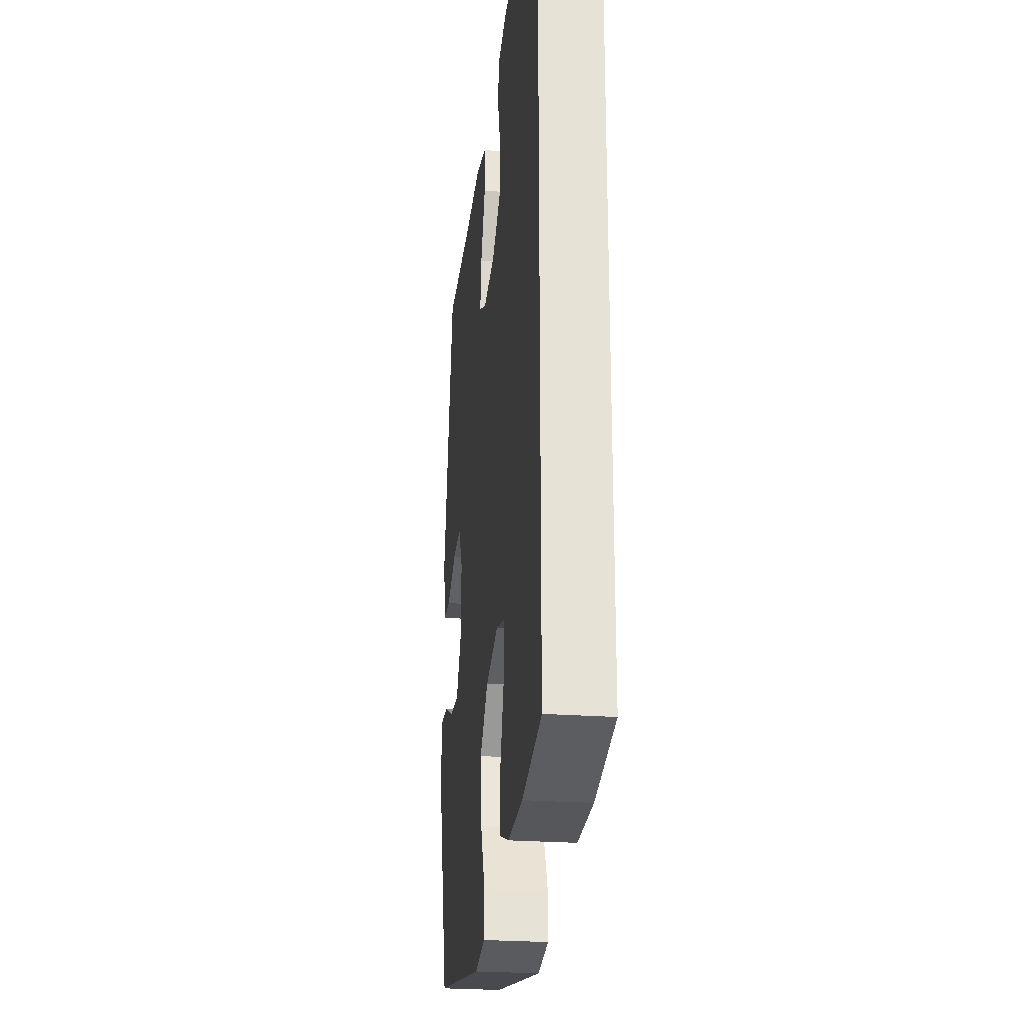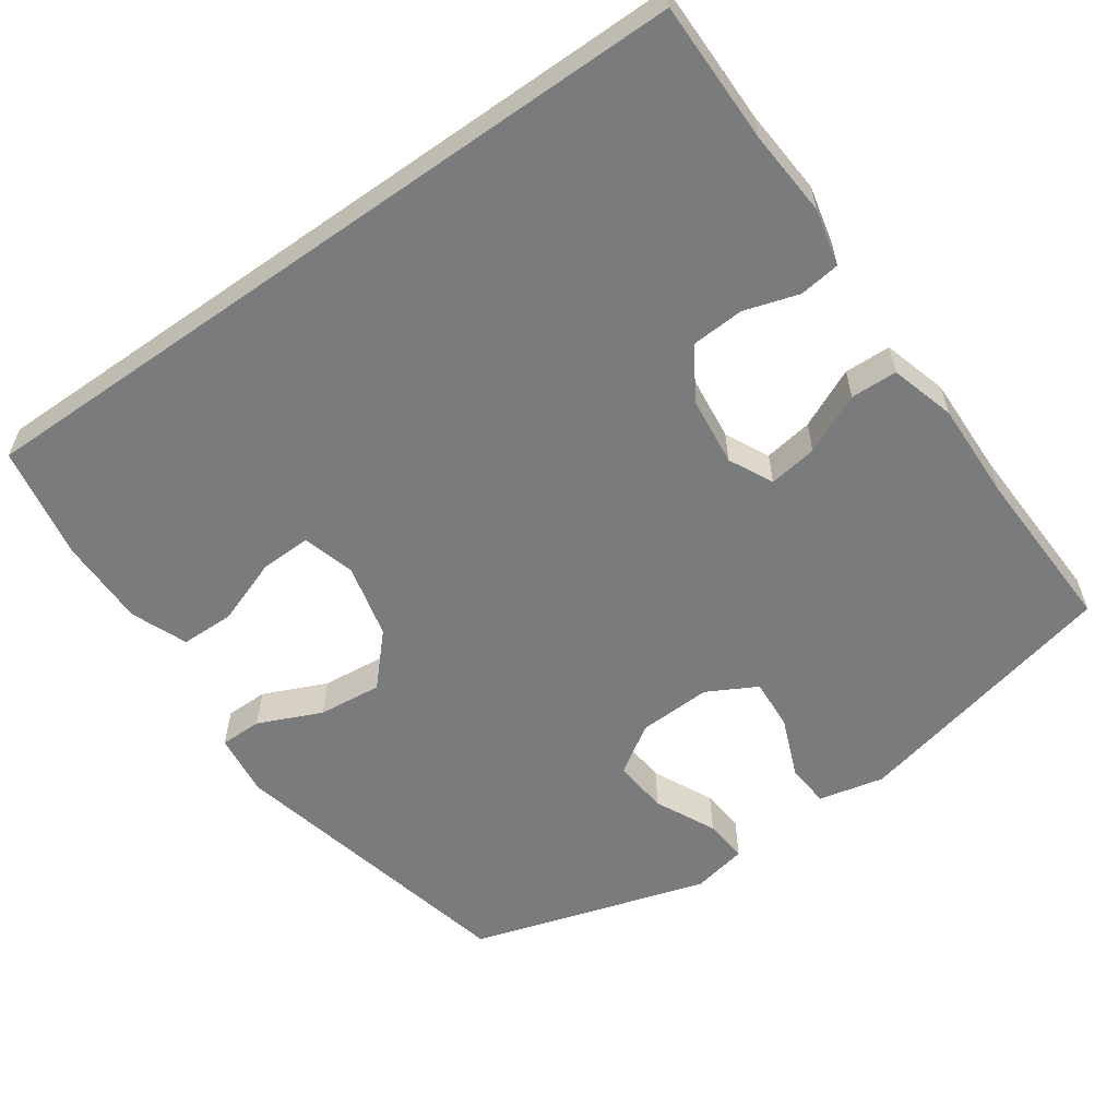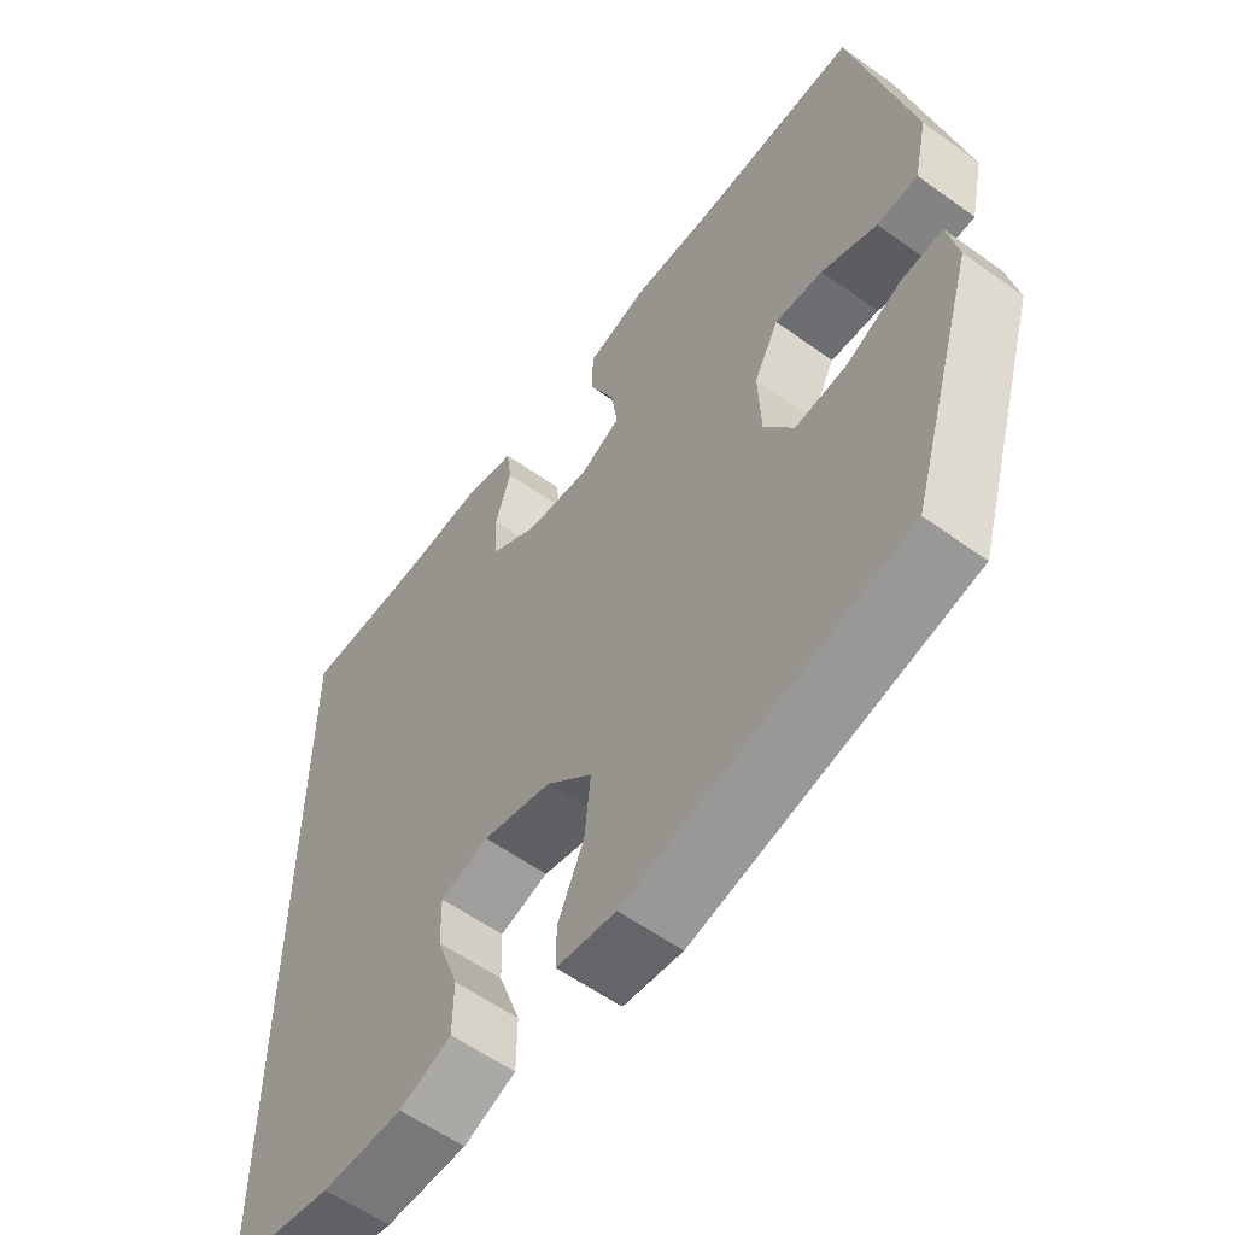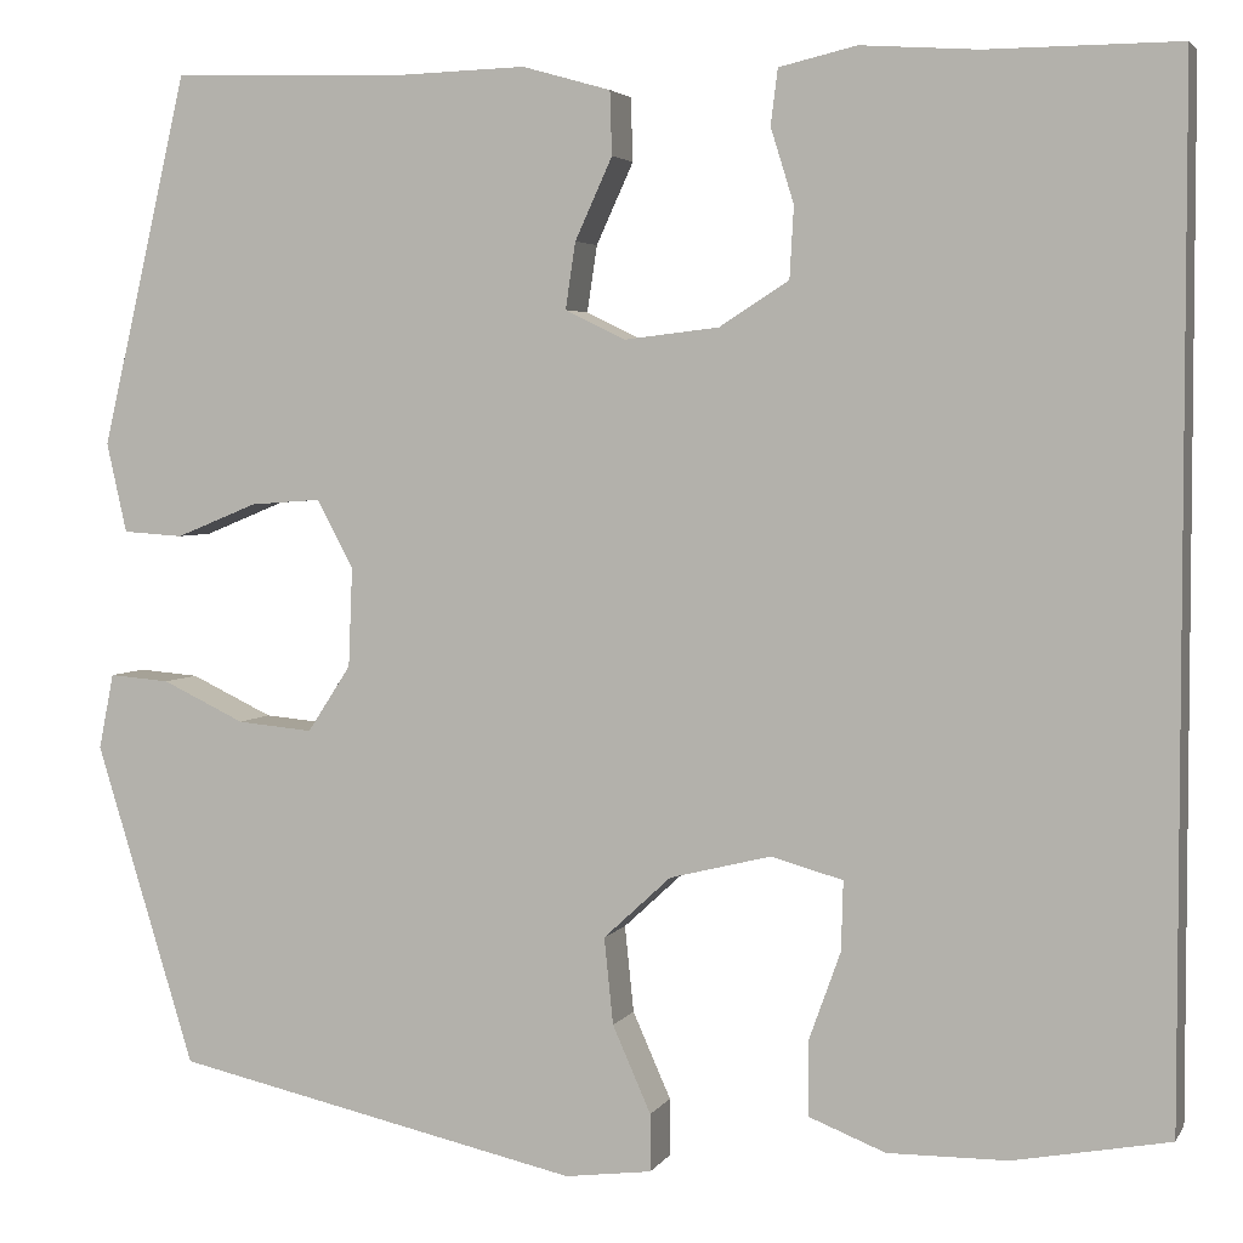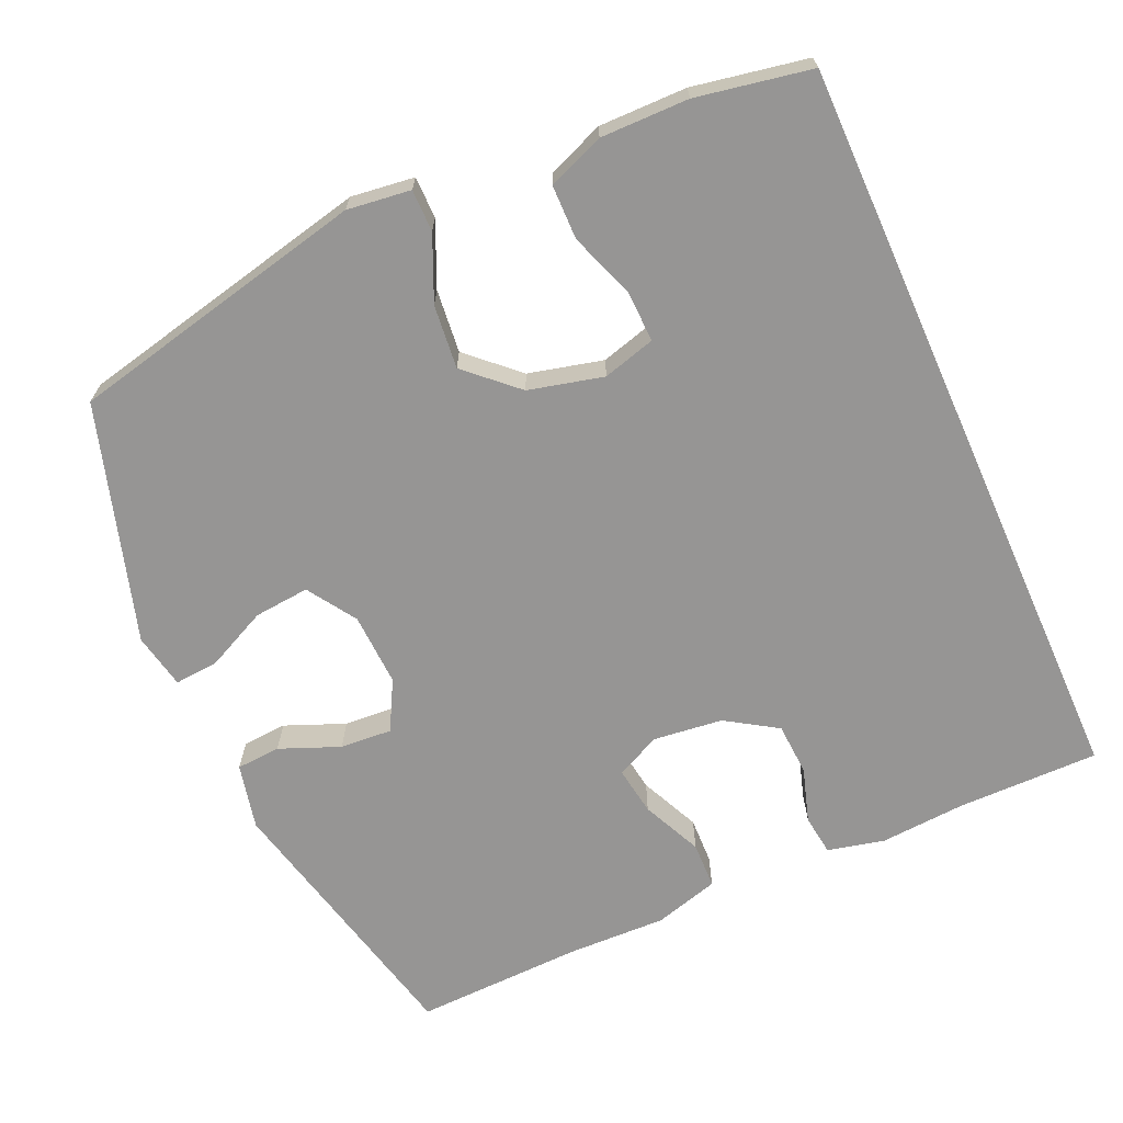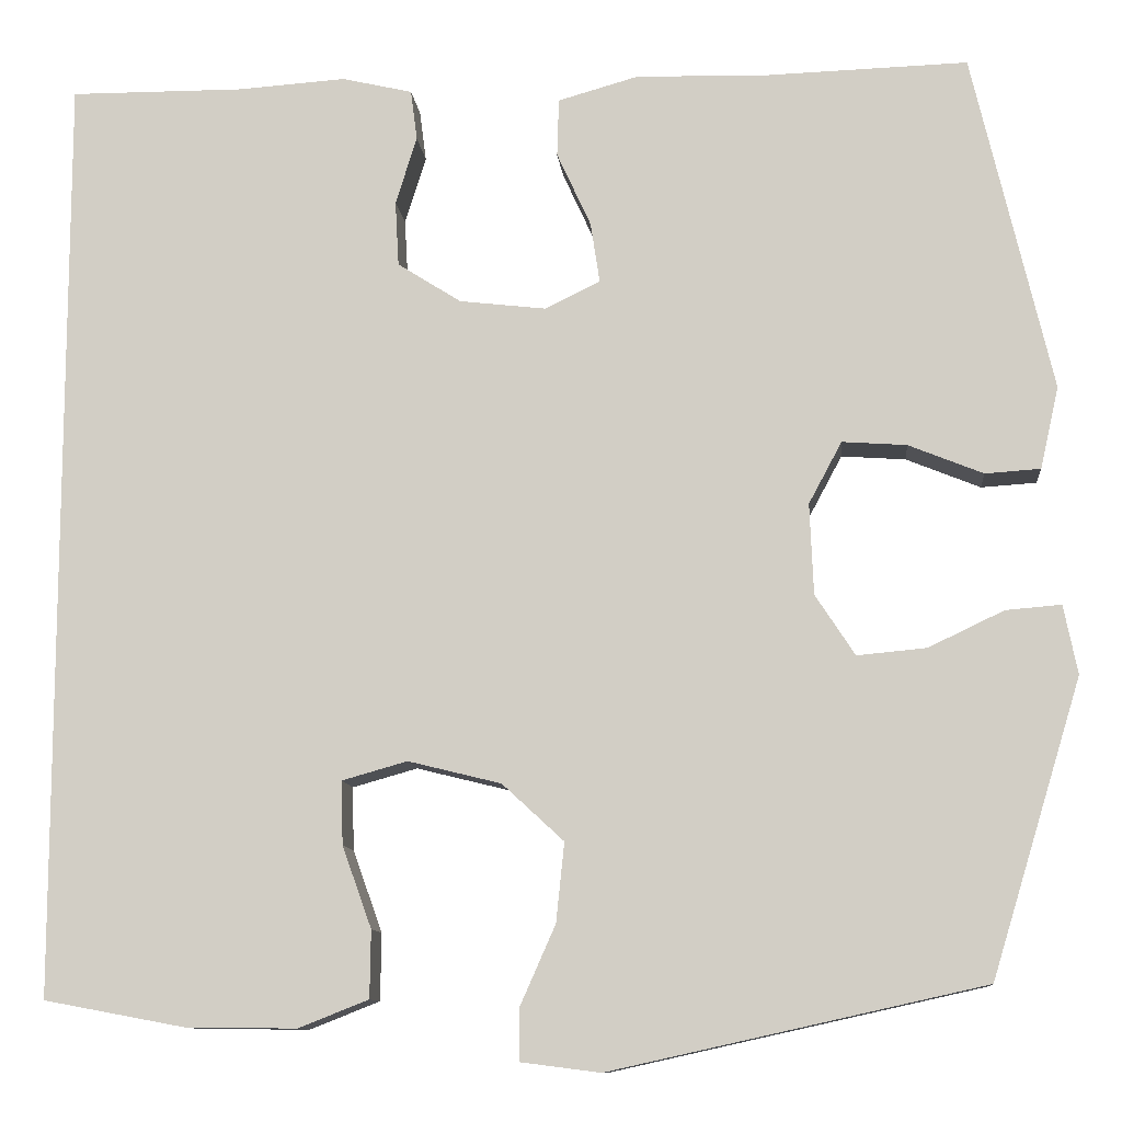
<metadata>
{"format":"obj","ext":"obj","renderer":"f3d","projection":"perspective","resolution":1024,"background":"white","views":[{"elev":-25.9,"azim":-96.5,"up":"+Z"},{"elev":-58.3,"azim":-54.8,"up":"+Y"},{"elev":-57.9,"azim":53.3,"up":"+Z"},{"elev":3.8,"azim":-163.1,"up":"+Z"},{"elev":-67.6,"azim":-155.9,"up":"+Y"},{"elev":-10.7,"azim":5.5,"up":"+Z"}]}
</metadata>
<code>
v 0.5 0.07 0.5
v 0.586 0.07 0.131
v 0.566 0.07 0.042
v 0.506 0.07 0.038
v 0.425 0.07 0.071
v 0.355 0.07 0.076
v 0.319 0.07 0.009
v 0.323 0.07 -0.09
v 0.366 0.07 -0.156
v 0.441 0.07 -0.149
v 0.523 0.07 -0.11
v 0.583 0.07 -0.105
v 0.598 0.07 -0.18
v 0.5 0.07 -0.5
v 0.095 0.07 -0.59
v 0.009 0.07 -0.579
v 0.009 0.07 -0.522
v 0.047 0.07 -0.436
v 0.056 0.07 -0.35
v -0.011 0.07 -0.288
v -0.112 0.07 -0.263
v -0.183 0.07 -0.283
v -0.181 0.07 -0.352
v -0.149 0.07 -0.441
v -0.15 0.07 -0.514
v -0.226 0.07 -0.544
v -0.345 0.07 -0.543
v -0.5 0.07 -0.514
v -0.5 0.07 0.499
v -0.309 0.07 0.498
v -0.193 0.07 0.506
v -0.116 0.07 0.488
v -0.109 0.07 0.433
v -0.132 0.07 0.359
v -0.128 0.07 0.288
v -0.059 0.07 0.244
v 0.035 0.07 0.233
v 0.095 0.07 0.262
v 0.085 0.07 0.328
v 0.048 0.07 0.409
v 0.05 0.07 0.472
v 0.138 0.07 0.497
v 0.272 0.07 0.493
v 0.5 0 0.5
v 0.586 0 0.131
v 0.566 0 0.042
v 0.506 0 0.038
v 0.425 0 0.071
v 0.355 0 0.076
v 0.319 0 0.009
v 0.323 0 -0.09
v 0.366 0 -0.156
v 0.441 0 -0.149
v 0.523 0 -0.11
v 0.583 0 -0.105
v 0.598 0 -0.18
v 0.5 0 -0.5
v 0.095 0 -0.59
v 0.009 0 -0.579
v 0.009 0 -0.522
v 0.047 0 -0.436
v 0.056 0 -0.35
v -0.011 0 -0.288
v -0.112 0 -0.263
v -0.183 0 -0.283
v -0.181 0 -0.352
v -0.149 0 -0.441
v -0.15 0 -0.514
v -0.226 0 -0.544
v -0.345 0 -0.543
v -0.5 0 -0.514
v -0.5 0 0.499
v -0.309 0 0.498
v -0.193 0 0.506
v -0.116 0 0.488
v -0.109 0 0.433
v -0.132 0 0.359
v -0.128 0 0.288
v -0.059 0 0.244
v 0.035 0 0.233
v 0.095 0 0.262
v 0.085 0 0.328
v 0.048 0 0.409
v 0.05 0 0.472
v 0.138 0 0.497
v 0.272 0 0.493
f 40 41 42 43
f 39 40 43 1
f 38 39 1 2
f 37 38 2 3
f 36 37 3
f 31 32 33 34
f 30 31 34 35
f 29 30 35
f 28 29 35 36
f 23 24 25 26
f 22 23 26 27
f 15 16 17 18
f 15 18 19
f 14 15 19
f 13 14 19 20
f 10 11 12 13
f 9 10 13 20
f 3 4 5
f 36 3 5
f 36 5 6
f 22 27 28 36
f 21 22 36 6
f 8 9 20 21
f 7 8 21
f 6 7 21
f 86 85 84 83
f 44 86 83 82
f 45 44 82 81
f 46 45 81 80
f 46 80 79
f 77 76 75 74
f 78 77 74 73
f 78 73 72
f 79 78 72 71
f 69 68 67 66
f 70 69 66 65
f 61 60 59 58
f 62 61 58
f 62 58 57
f 63 62 57 56
f 56 55 54 53
f 63 56 53 52
f 48 47 46
f 48 46 79
f 49 48 79
f 79 71 70 65
f 49 79 65 64
f 64 63 52 51
f 64 51 50
f 64 50 49
f 1 44 45 2
f 2 45 46 3
f 3 46 47 4
f 4 47 48 5
f 5 48 49 6
f 6 49 50 7
f 7 50 51 8
f 8 51 52 9
f 9 52 53 10
f 10 53 54 11
f 11 54 55 12
f 12 55 56 13
f 13 56 57 14
f 14 57 58 15
f 15 58 59 16
f 16 59 60 17
f 17 60 61 18
f 18 61 62 19
f 19 62 63 20
f 20 63 64 21
f 21 64 65 22
f 22 65 66 23
f 23 66 67 24
f 24 67 68 25
f 25 68 69 26
f 26 69 70 27
f 27 70 71 28
f 28 71 72 29
f 29 72 73 30
f 30 73 74 31
f 31 74 75 32
f 32 75 76 33
f 33 76 77 34
f 34 77 78 35
f 35 78 79 36
f 36 79 80 37
f 37 80 81 38
f 38 81 82 39
f 39 82 83 40
f 40 83 84 41
f 41 84 85 42
f 42 85 86 43
f 43 86 44 1

</code>
